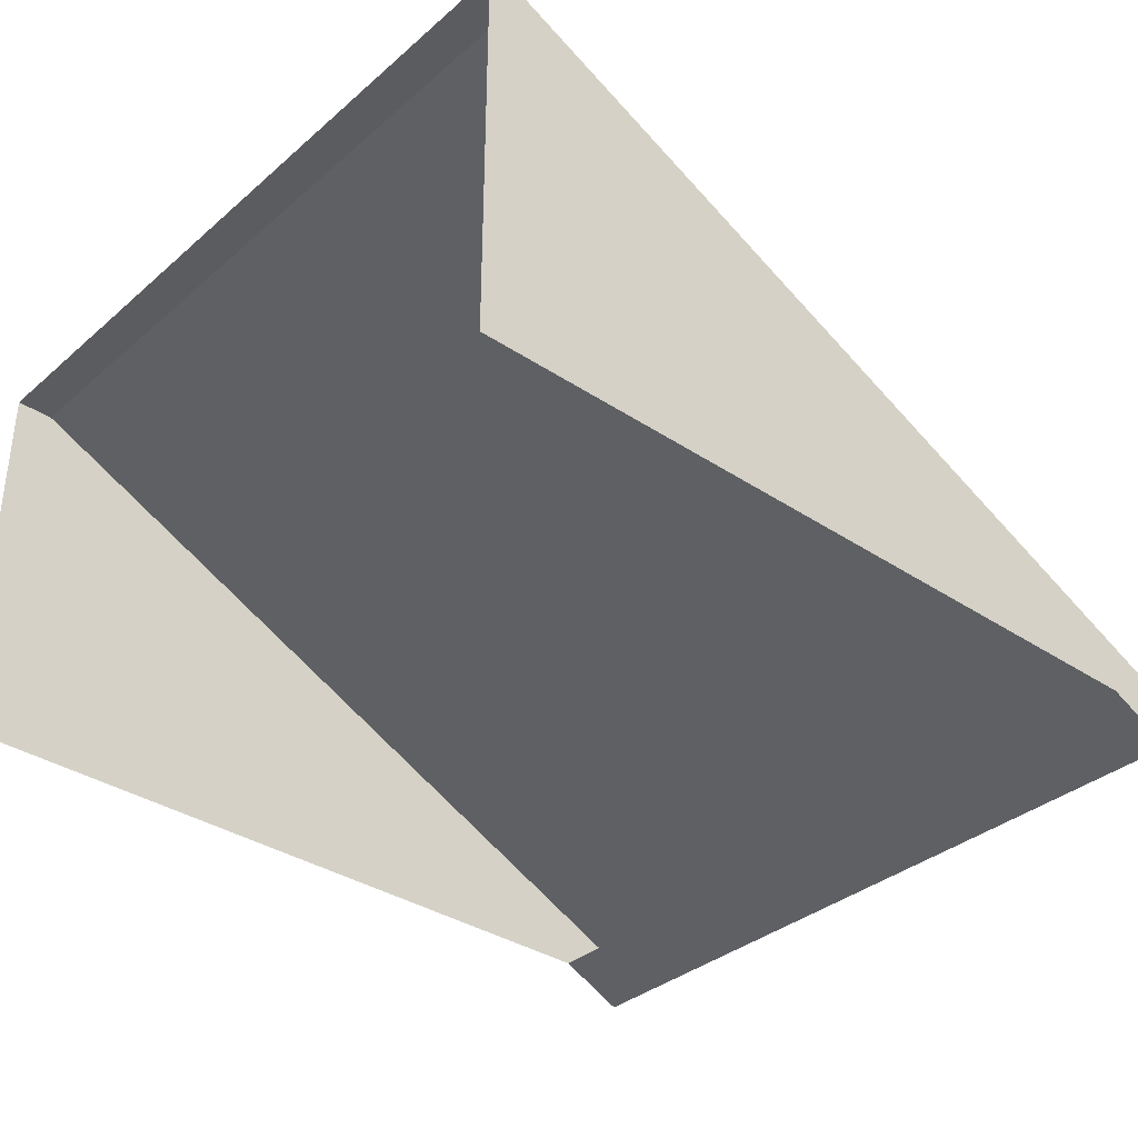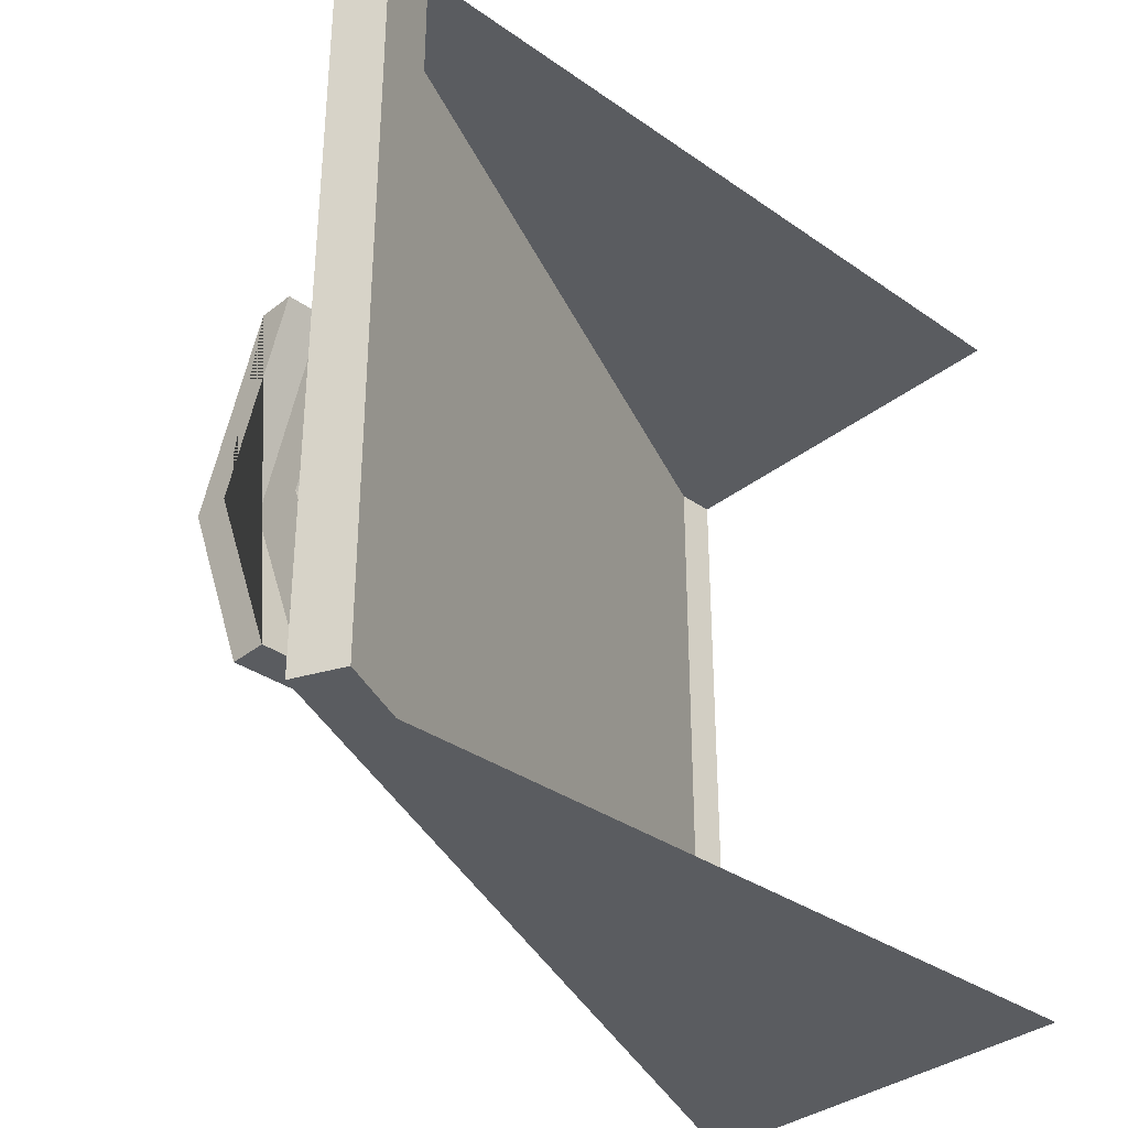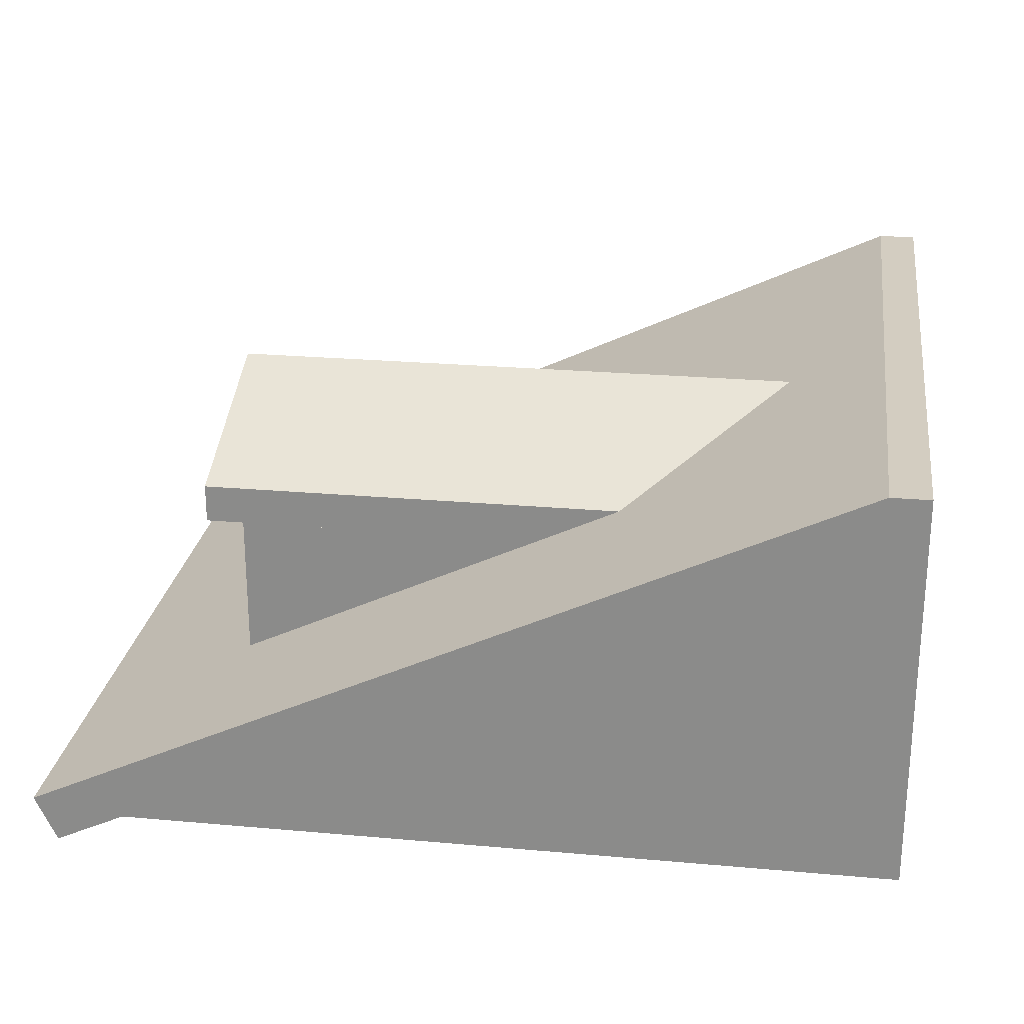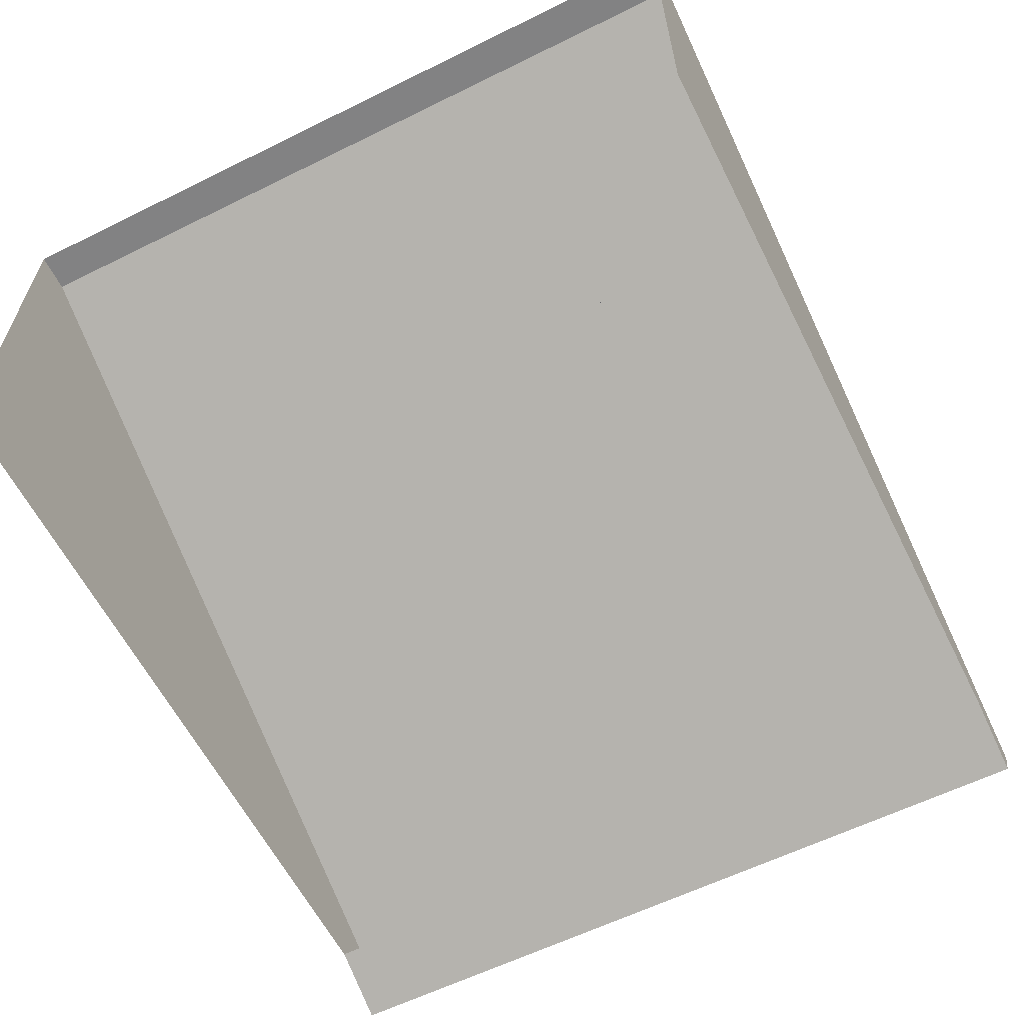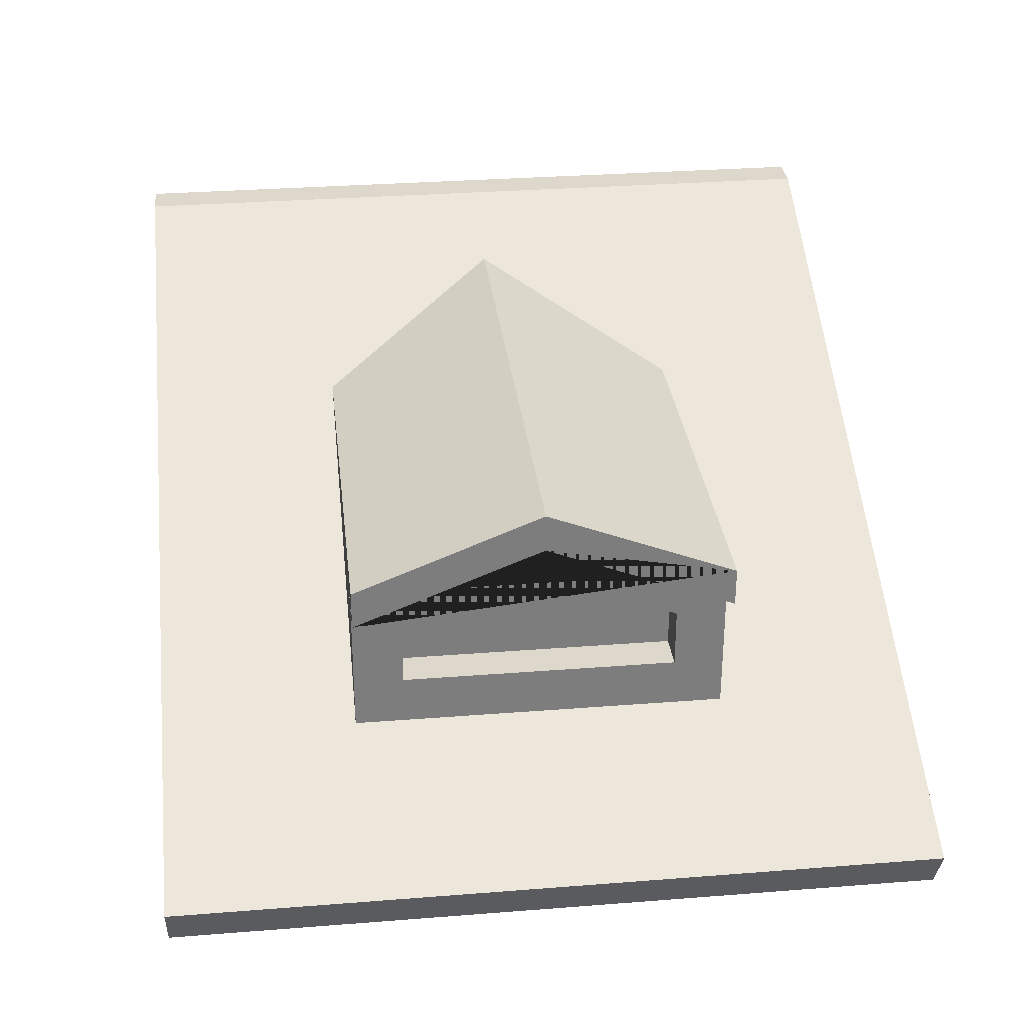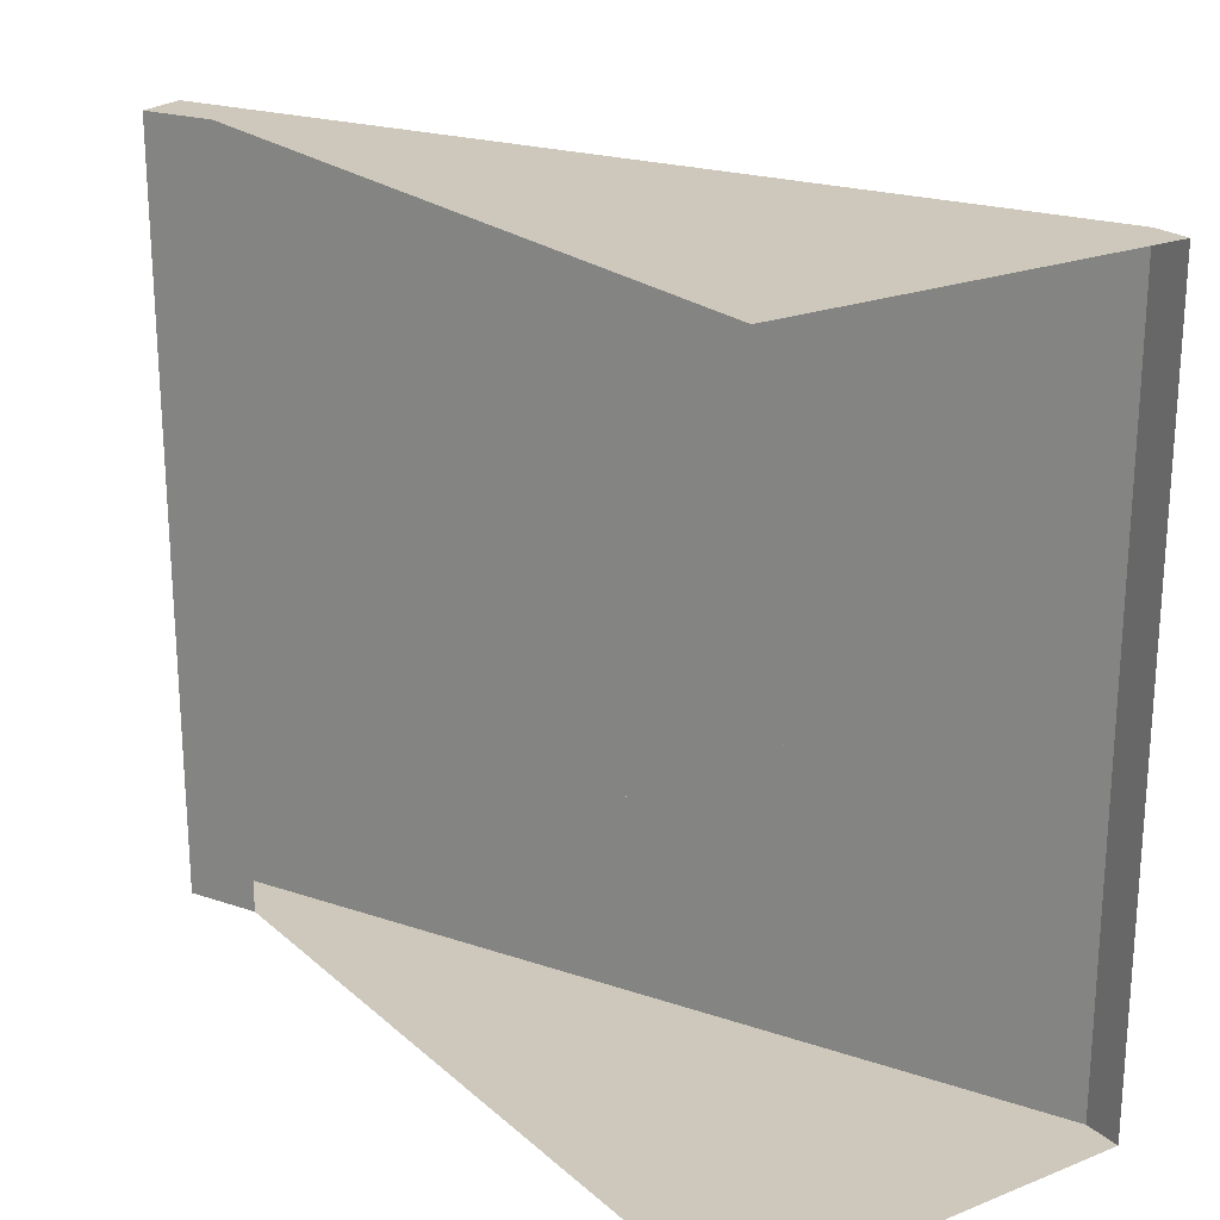
<metadata>
{"format":"obj","ext":"obj","renderer":"f3d","projection":"perspective","resolution":1024,"background":"white","views":[{"elev":-35.1,"azim":138.5,"up":"+Y"},{"elev":-34.3,"azim":-43.3,"up":"+Z"},{"elev":24.8,"azim":8.3,"up":"+Y"},{"elev":-60.8,"azim":116.7,"up":"+Y"},{"elev":31.3,"azim":-96.4,"up":"+Y"},{"elev":21.9,"azim":55.6,"up":"+Z"}]}
</metadata>
<code>
o modularBuildings_063
v -0.8882 0.1908 -0.6804
v -0.8882 0.1908 -0.3196
v -0.8382 0.1908 -0.3196
v -0.8382 0.1908 -0.6804
v -0.8882 0.1258 -0.7454
v -0.8882 0.1258 -0.2546
v -0.8882 0.2687 -0.3196
v -0.8882 0.3128 -0.2546
v -0.8882 0.4107 -0.5
v -0.4894 0.3128 -0.2546
v -0.2805 0.4107 -0.5
v -0.05 0.5188 0
v -1.119 0.01776 0
v -1.119 0.01776 -1
v -0.05 0.5188 -1
v -0.4894 0.3128 -0.7454
v -0.8882 0.3128 -0.7454
v -0.3828 0.3628 -0.7454
v -0.9382 0.3128 -0.7454
v -0.9382 0.3628 -0.7454
v -0.3828 0.3628 -0.2546
v -0.9382 0.3628 -0.2546
v -0.9382 0.3128 -0.2546
v -0.1739 0.4607 -0.5
v -0.9382 0.4607 -0.5
v -0.9382 0.4107 -0.5
v -0.8882 0.3407 -0.5
v -0.8382 0.3407 -0.5
v -0.8382 0.2687 -0.3196
v -0.8882 0.2687 -0.6804
v -0.8382 0.2687 -0.6804
v 0 0.5188 0
v 0 0.5188 -1
v -1.091 -0.04244 -0
v -1 0 0
v 0 0.4688 0
v -1.091 -0.04244 -1
v 0 0.4688 -1
v -1 0 -1
v 0 0 -1
v 0 0 0
f 1 2 3 4
f 5 2 1
f 6 2 5
f 2 6 7
f 8 7 6
f 7 8 9
f 17 16 5
f 10 8 6
f 27 9 17
f 7 9 27
f 7 27 28 29
f 27 30 31 28
f 27 17 30
f 30 17 1
f 5 1 17
f 30 1 4 31
f 2 7 29 3
f 40 39 38
f 41 36 35
f 10 11 9 8
f 10 12 11
f 6 12 10
f 6 13 12
f 13 6 14
f 5 14 6
f 14 5 15
f 15 5 16
f 18 16 17 19 20
f 11 16 17 9
f 15 16 11
f 10 11 16 5 6
f 10 21 22 23 8
f 21 24 25 22
f 24 18 20 25
f 22 25 20 19 26 23
f 17 9 26 19
f 9 8 23 26
f 15 11 12
f 15 12 32 33
f 12 13 34 35 36 32
f 34 13 14 37
f 38 39 37 14 15 33
f 39 35 34 37
f 29 28 31 4 3

</code>
